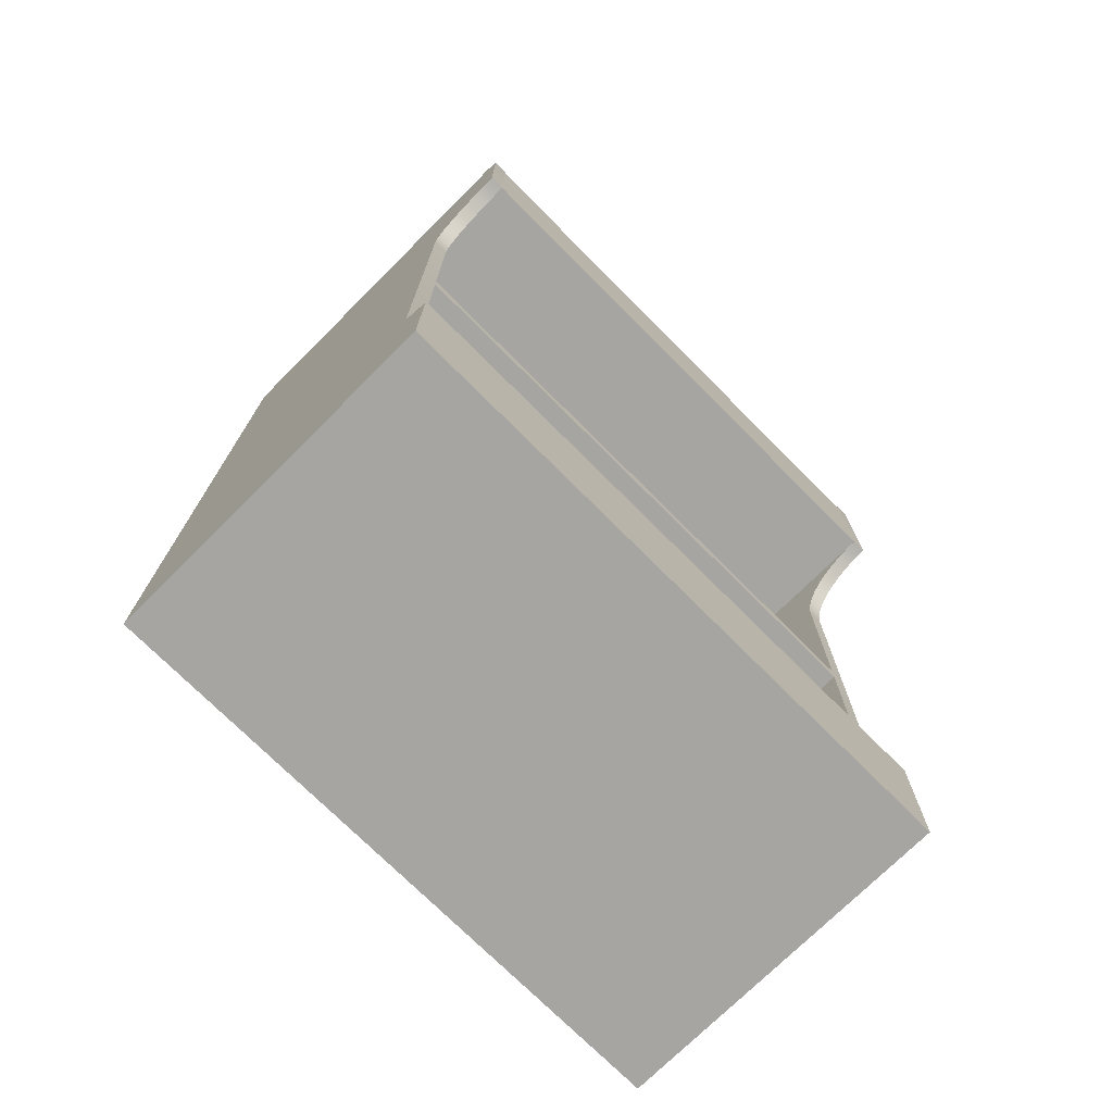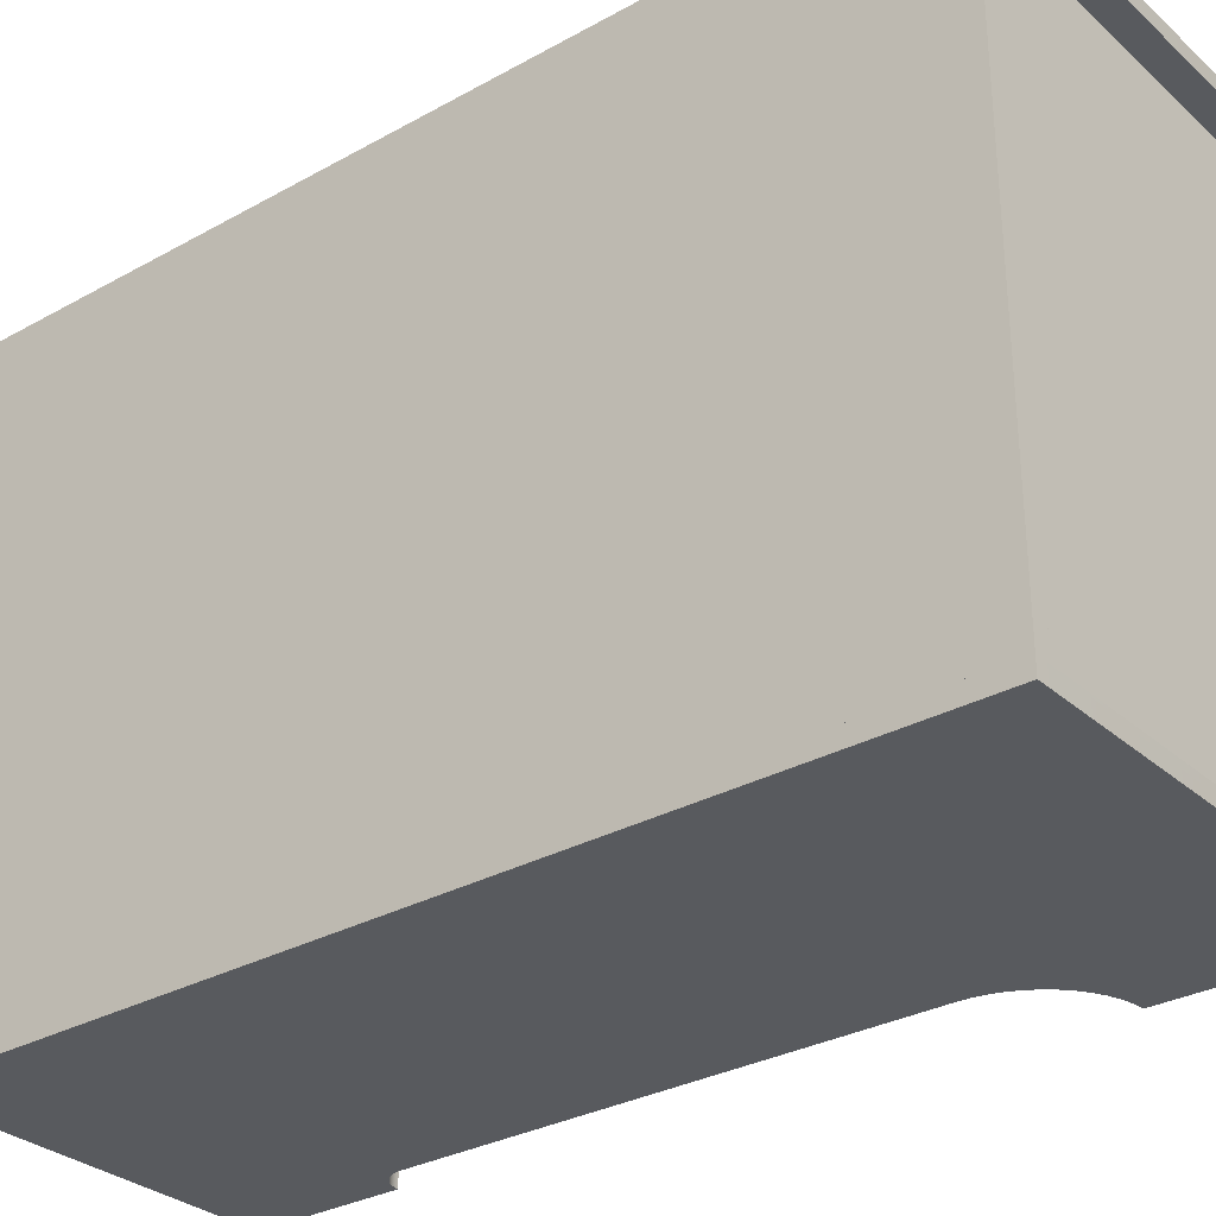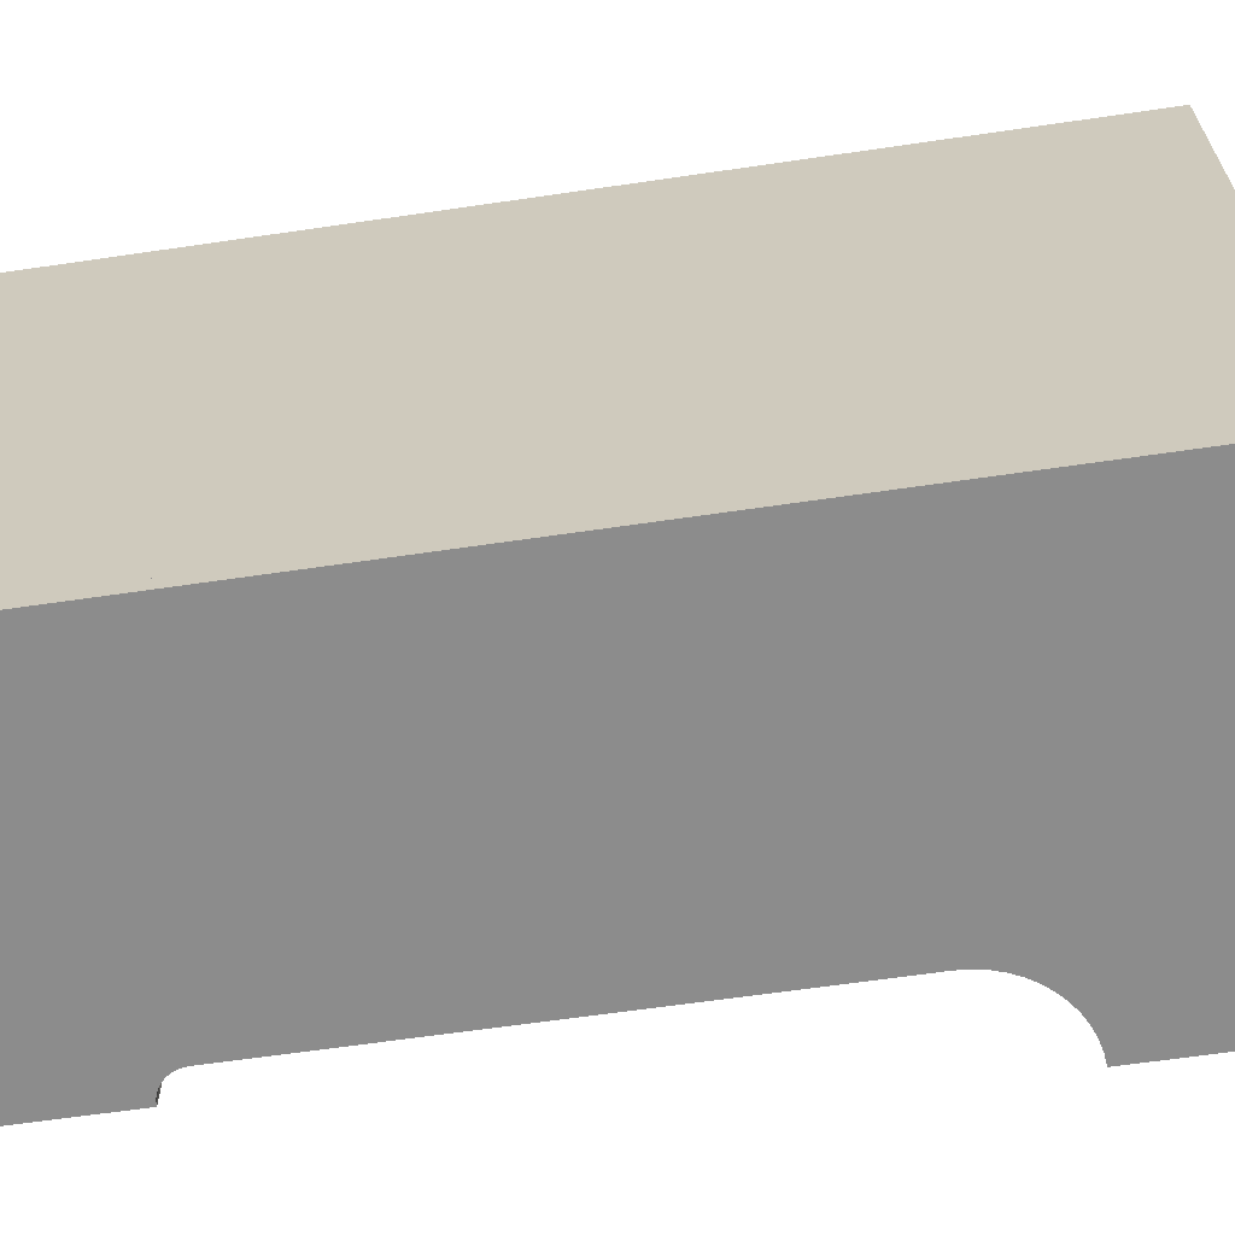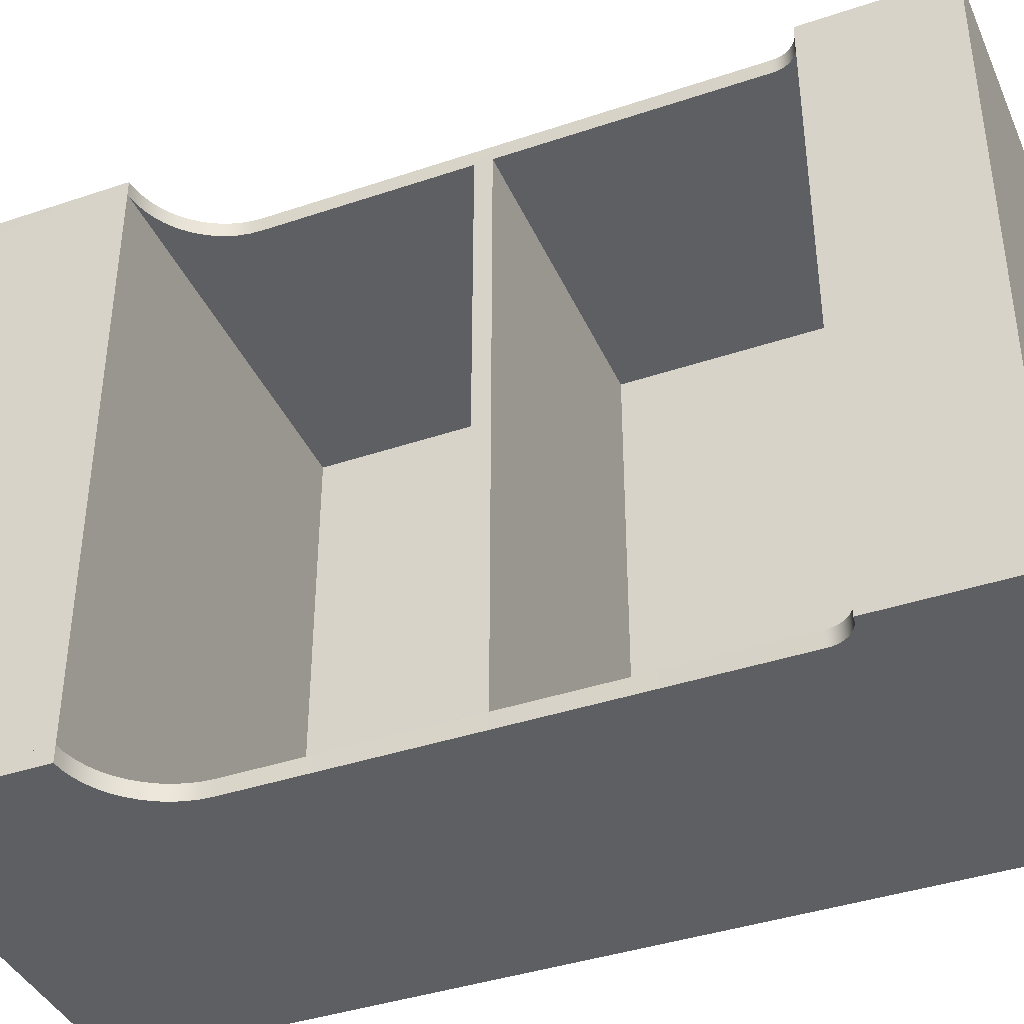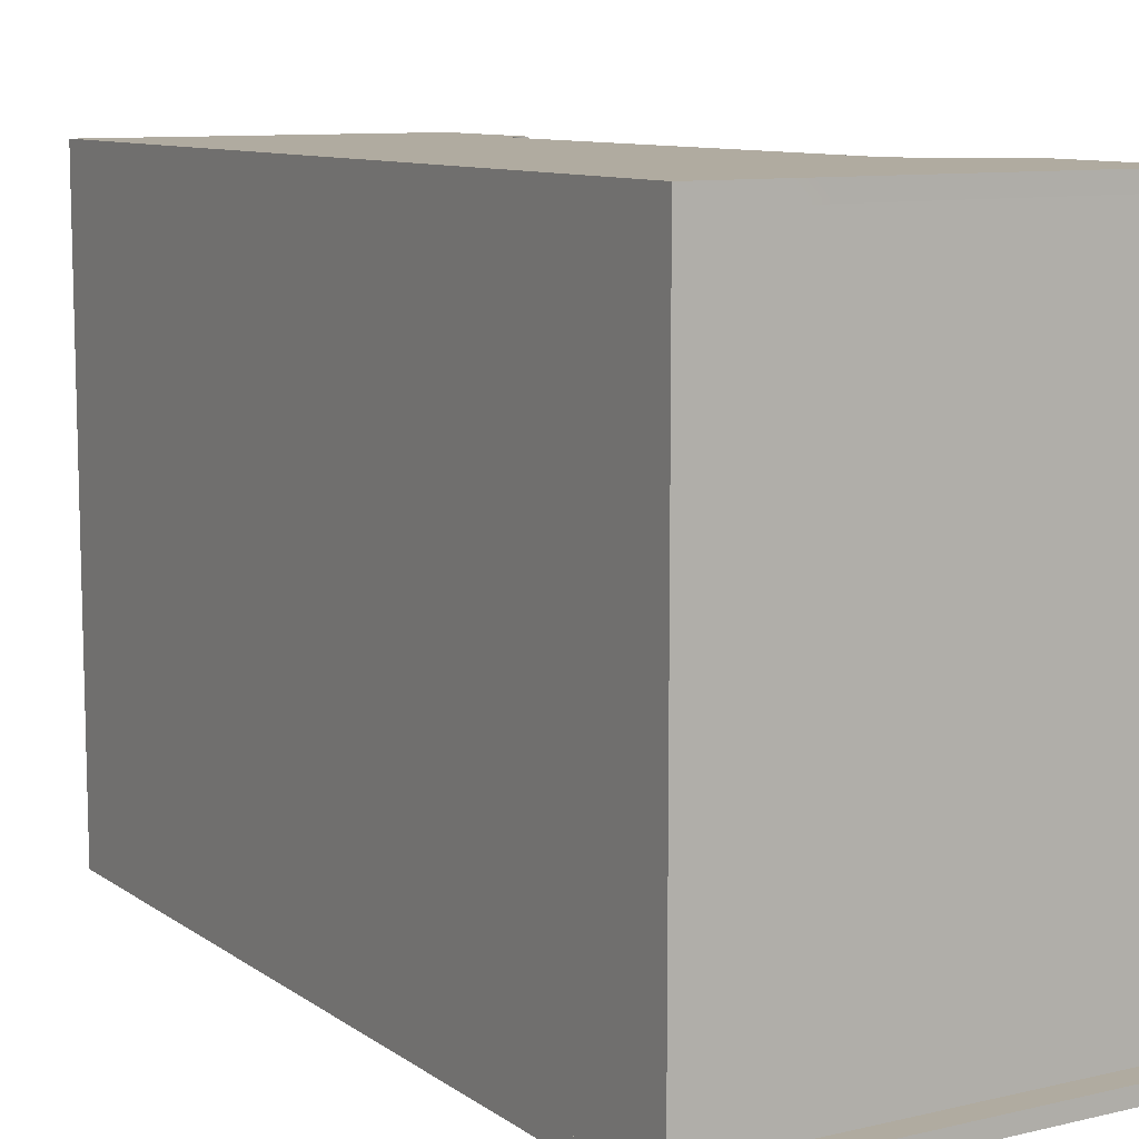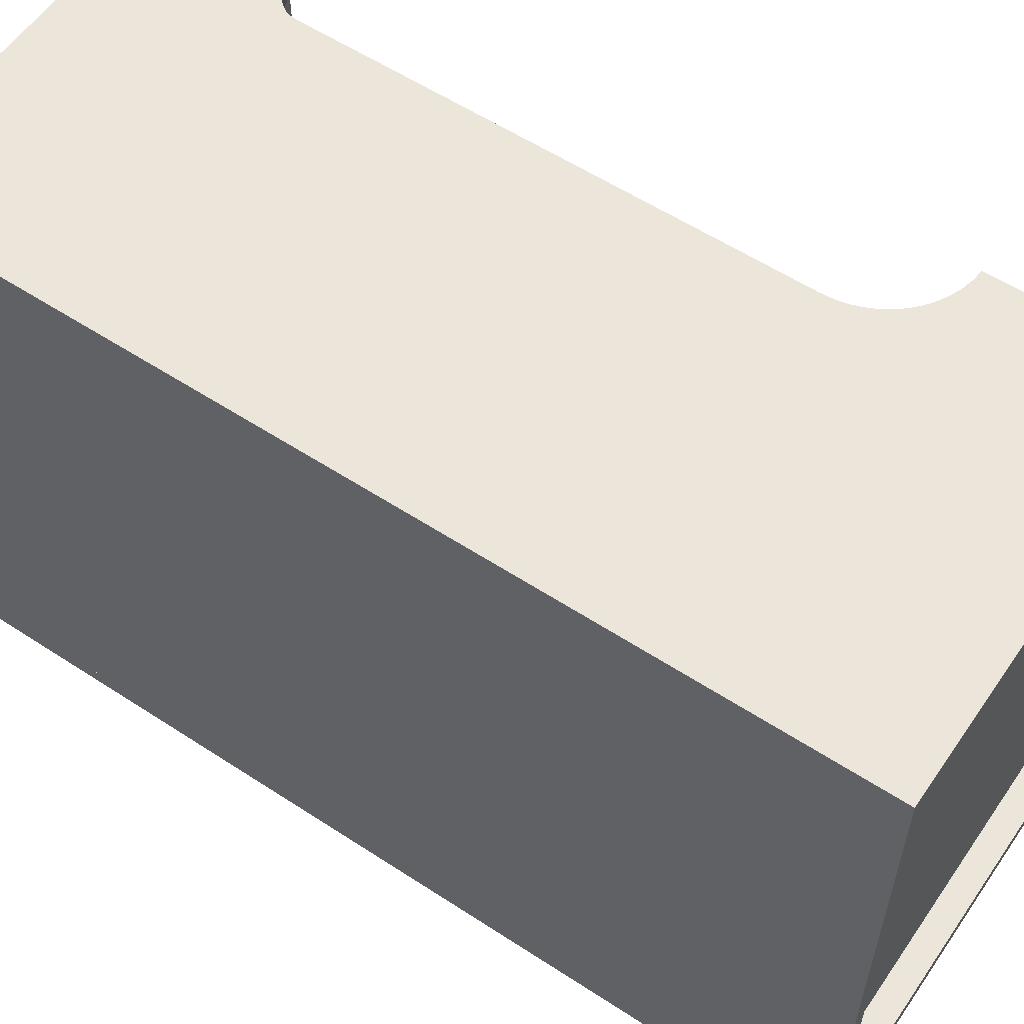
<metadata>
{"format":"obj","ext":"obj","renderer":"f3d","projection":"perspective","resolution":1024,"background":"white","views":[{"elev":-73.7,"azim":-135.1,"up":"+Y"},{"elev":-30.8,"azim":128.6,"up":"+Z"},{"elev":-64.2,"azim":98.4,"up":"+Z"},{"elev":-40.0,"azim":-67.4,"up":"+Z"},{"elev":9.8,"azim":149.1,"up":"+Z"},{"elev":57.4,"azim":124.2,"up":"+Z"}]}
</metadata>
<code>
v  -5.551 6.943 13.1
v  -5.638 6.811 13.1
v  -5.638 6.811 13.81
v  -5.551 6.943 13.81
v  -8.664 32.76 13.1
v  -8.664 32.76 13.81
v  -9.163 32.81 13.81
v  -9.163 32.81 13.1
v  -9.163 39.53 -13.09
v  -9.163 32.81 -13.09
v  -9.163 39.53 13.1
v  -9.163 39.85 13.1
v  -9.163 39.85 13.81
v  -8.726 40.6 13.81
v  -8.726 40.6 13.1
v  -8.821 40.54 13.1
v  -8.821 40.54 13.81
v  -8.623 40.65 13.81
v  -8.623 40.65 13.1
v  -8.515 40.69 13.81
v  -8.515 40.69 13.1
v  -6.431 6.34 13.81
v  -6.431 6.34 13.1
v  -6.589 6.327 13.1
v  -6.589 6.327 13.81
v  -6.277 6.373 13.81
v  -6.277 6.373 13.1
v  -6.129 6.426 13.81
v  -6.129 6.426 13.1
v  -5.988 6.498 13.81
v  -5.988 6.498 13.1
v  -5.858 6.587 13.81
v  -5.858 6.587 13.1
v  -5.741 6.692 13.81
v  -5.741 6.692 13.1
v  9.163 0 -13.09
v  9.163 40.72 -13.09
v  9.163 40.72 13.81
v  9.163 0 13.81
v  -6.589 0 13.81
v  -6.589 0 -13.09
v  -6.589 6.327 -13.09
v  -9.134 40.07 13.1
v  -9.156 39.96 13.1
v  -9.156 39.96 13.81
v  -9.134 40.07 13.81
v  -8.983 40.38 13.1
v  -9.046 40.28 13.1
v  -9.046 40.28 13.81
v  -8.983 40.38 13.81
v  -8.289 40.72 13.81
v  -8.289 40.72 13.1
v  -8.403 40.71 13.1
v  -8.403 40.71 13.81
v  -9.097 40.18 13.1
v  -9.097 40.18 13.81
v  -5.432 7.234 13.1
v  -5.482 7.085 13.1
v  -5.482 7.085 13.81
v  -5.432 7.234 13.81
v  -8.907 40.46 13.1
v  -8.907 40.46 13.81
v  8.47 40.72 -13.09
v  8.47 40.72 13.1
v  -6.163 31.2 13.1
v  -5.891 30.78 13.1
v  -5.891 30.78 13.81
v  -6.163 31.2 13.81
v  -5.675 30.32 13.1
v  -5.519 29.85 13.1
v  -5.519 29.85 13.81
v  -5.675 30.32 13.81
v  8.47 39.53 13.1
v  -6.486 31.59 13.1
v  -6.486 31.59 13.81
v  -6.855 31.93 13.81
v  -6.855 31.93 13.1
v  -5.402 7.389 13.81
v  -5.392 7.546 13.81
v  -5.392 28.85 13.81
v  -5.424 29.35 13.81
v  -7.264 32.22 13.81
v  -7.707 32.46 13.81
v  -8.176 32.64 13.81
v  -5.424 29.35 13.1
v  -5.392 28.85 13.1
v  -5.402 7.389 13.1
v  -8.176 32.64 13.1
v  -7.707 32.46 13.1
v  -7.264 32.22 13.1
v  -5.392 7.546 13.1
v  -5.392 18.92 13.1
v  -5.392 19.7 13.1
v  -5.392 19.7 -13.09
v  -5.392 18.92 -13.09
v  -5.519 29.85 -13.81
v  -5.424 29.35 -13.81
v  -5.424 29.35 -13.09
v  -5.519 29.85 -13.09
v  9.163 0 -13.81
v  -6.589 0 -13.81
v  -8.176 32.64 -13.81
v  -8.176 32.64 -13.09
v  -8.664 32.76 -13.09
v  -8.664 32.76 -13.81
v  8.47 19.7 13.1
v  8.47 32.81 13.1
v  8.47 6.327 13.1
v  8.47 18.92 13.1
v  8.47 18.92 -13.09
v  8.47 19.7 -13.09
v  8.47 6.327 -13.09
v  8.47 32.81 -13.09
v  8.47 39.53 -13.09
v  -5.402 7.389 -13.81
v  -5.432 7.234 -13.81
v  -5.432 7.234 -13.09
v  -5.402 7.389 -13.09
v  -6.589 6.327 -13.81
v  -6.431 6.34 -13.81
v  -6.277 6.373 -13.81
v  -6.129 6.426 -13.81
v  -5.988 6.498 -13.81
v  -5.858 6.587 -13.81
v  -5.741 6.692 -13.81
v  -5.638 6.811 -13.81
v  -5.551 6.943 -13.81
v  -5.482 7.085 -13.81
v  9.163 40.72 -13.81
v  -5.392 7.546 -13.81
v  -5.392 28.85 -13.81
v  -5.675 30.32 -13.81
v  -5.891 30.78 -13.81
v  -6.163 31.2 -13.81
v  -6.486 31.59 -13.81
v  -6.855 31.93 -13.81
v  -7.264 32.22 -13.81
v  -7.707 32.46 -13.81
v  -9.163 32.81 -13.81
v  -9.163 39.85 -13.81
v  -9.156 39.96 -13.81
v  -9.134 40.07 -13.81
v  -9.097 40.18 -13.81
v  -9.046 40.28 -13.81
v  -8.983 40.38 -13.81
v  -8.907 40.46 -13.81
v  -8.821 40.54 -13.81
v  -8.726 40.6 -13.81
v  -8.623 40.65 -13.81
v  -8.515 40.69 -13.81
v  -8.403 40.71 -13.81
v  -8.289 40.72 -13.81
v  -5.675 30.32 -13.09
v  -5.891 30.78 -13.09
v  -5.392 7.546 -13.09
v  -5.392 28.85 -13.09
v  -6.486 31.59 -13.09
v  -6.855 31.93 -13.09
v  -7.264 32.22 -13.09
v  -5.858 6.587 -13.09
v  -5.988 6.498 -13.09
v  -6.129 6.426 -13.09
v  -6.277 6.373 -13.09
v  -6.431 6.34 -13.09
v  -9.046 40.28 -13.09
v  -8.983 40.38 -13.09
v  -9.163 39.85 -13.09
v  -9.156 39.96 -13.09
v  -9.134 40.07 -13.09
v  -9.097 40.18 -13.09
v  -5.482 7.085 -13.09
v  -5.741 6.692 -13.09
v  -5.638 6.811 -13.09
v  -6.163 31.2 -13.09
v  -8.821 40.54 -13.09
v  -8.907 40.46 -13.09
v  -8.726 40.6 -13.09
v  -8.515 40.69 -13.09
v  -8.623 40.65 -13.09
v  -7.707 32.46 -13.09
v  -8.403 40.71 -13.09
v  -8.289 40.72 -13.09
v  -5.551 6.943 -13.09
g SchoolDesk_001
f 1 2 3 4
f 5 6 7 8
f 9 10 8 11
f 11 8 7 12
f 12 7 13
f 14 15 16 17
f 18 19 15 14
f 20 21 19 18
f 22 23 24 25
f 26 27 23 22
f 28 29 27 26
f 30 31 29 28
f 32 33 31 30
f 34 35 33 32
f 2 35 34 3
f 36 37 38 39
f 36 39 40 41
f 42 41 40 24
f 24 40 25
f 43 44 45 46
f 47 48 49 50
f 51 52 53 54
f 48 55 56 49
f 54 53 21 20
f 57 58 59 60
f 55 43 46 56
f 61 47 50 62
f 38 37 63 64
f 51 38 64 52
f 58 1 4 59
f 17 16 61 62
f 65 66 67 68
f 69 70 71 72
f 73 11 12 64
f 64 12 44 43
f 64 43 55 48
f 64 48 47 61
f 64 61 16 15
f 64 15 19 21
f 64 21 53 52
f 74 75 76 77
f 74 65 68 75
f 40 39 38 59
f 60 59 38 78
f 79 78 38 80
f 81 80 38 71
f 72 71 38 67
f 68 67 38 75
f 76 75 38 82
f 83 82 38 84
f 6 84 38 7
f 13 7 38 45
f 46 45 38 56
f 49 56 38 50
f 62 50 38 17
f 14 17 38 18
f 20 18 38 54
f 54 38 51
f 40 59 4 3
f 40 3 34 32
f 40 32 30 28
f 40 28 26 22
f 40 22 25
f 85 86 80 81
f 87 57 60 78
f 44 12 13 45
f 88 84 6 5
f 89 83 84 88
f 90 82 83 89
f 77 76 82 90
f 91 87 78 79
f 66 69 72 67
f 92 91 79 93
f 86 93 79 80
f 92 93 94 95
f 70 85 81 71
f 96 97 98 99
f 100 36 41 101
f 102 103 104 105
f 106 93 86 107
f 107 86 85 70
f 107 70 69 66
f 107 66 65 74
f 107 74 77 90
f 107 90 89 88
f 107 88 5 8
f 108 24 23 27
f 108 27 29 31
f 108 31 33 109
f 109 33 35 2
f 109 2 1 58
f 109 58 57 87
f 109 87 91 92
f 110 95 94 111
f 110 111 37 112
f 112 37 36 42
f 42 36 41
f 37 111 113 114
f 9 114 113 10
f 37 114 63
f 106 111 94 93
f 113 111 106 107
f 113 107 8 10
f 73 114 9 11
f 63 114 73 64
f 108 112 42 24
f 110 112 108 109
f 110 109 92 95
f 115 116 117 118
f 100 101 119 120
f 100 120 121 122
f 100 122 123 124
f 100 124 125 126
f 100 126 127 128
f 129 100 128 116
f 129 116 115 130
f 129 130 131 97
f 129 97 96 132
f 129 132 133 134
f 129 134 135 136
f 129 136 137 138
f 129 138 102 105
f 129 105 139 140
f 129 140 141 142
f 129 142 143 144
f 129 144 145 146
f 129 146 147 148
f 129 148 149 150
f 129 150 151 152
f 133 132 153 154
f 131 130 155 156
f 156 155 95 94
f 135 157 158 136
f 136 158 159 137
f 130 115 118 155
f 160 124 123 161
f 161 123 122 162
f 162 122 121 163
f 164 120 119 42
f 119 101 41 42
f 145 144 165 166
f 141 140 167 168
f 163 121 120 164
f 100 129 37 36
f 143 142 169 170
f 142 141 168 169
f 116 128 171 117
f 126 125 172 173
f 144 143 170 165
f 172 125 124 160
f 135 134 174 157
f 134 133 154 174
f 97 131 156 98
f 132 96 99 153
f 175 147 146 176
f 177 148 147 175
f 146 145 166 176
f 178 150 149 179
f 179 149 148 177
f 138 180 103 102
f 140 139 10 167
f 167 10 9
f 137 159 180 138
f 105 104 10 139
f 181 151 150 178
f 182 152 151 181
f 37 129 152 63
f 63 152 182
f 127 126 173 183
f 128 127 183 171
f 94 111 113 156
f 98 156 113 99
f 153 99 113 154
f 174 154 113 157
f 158 157 113 159
f 180 159 113 103
f 104 103 113 10
f 9 114 63 167
f 168 167 63 169
f 170 169 63 165
f 166 165 63 176
f 175 176 63 177
f 179 177 63 178
f 181 178 63 182
f 164 42 112 163
f 162 163 112 161
f 160 161 112 110
f 172 160 110 173
f 183 173 110 171
f 117 171 110 118
f 155 118 110 95

</code>
